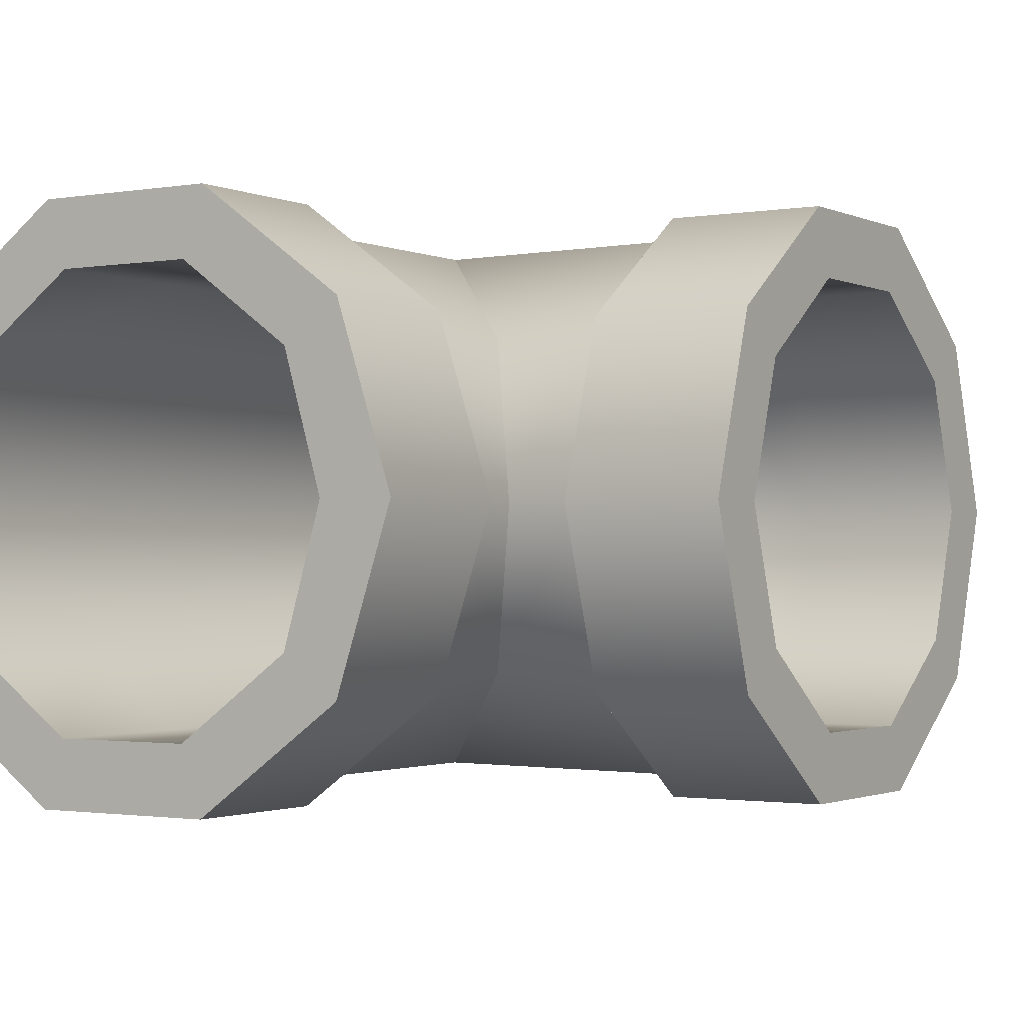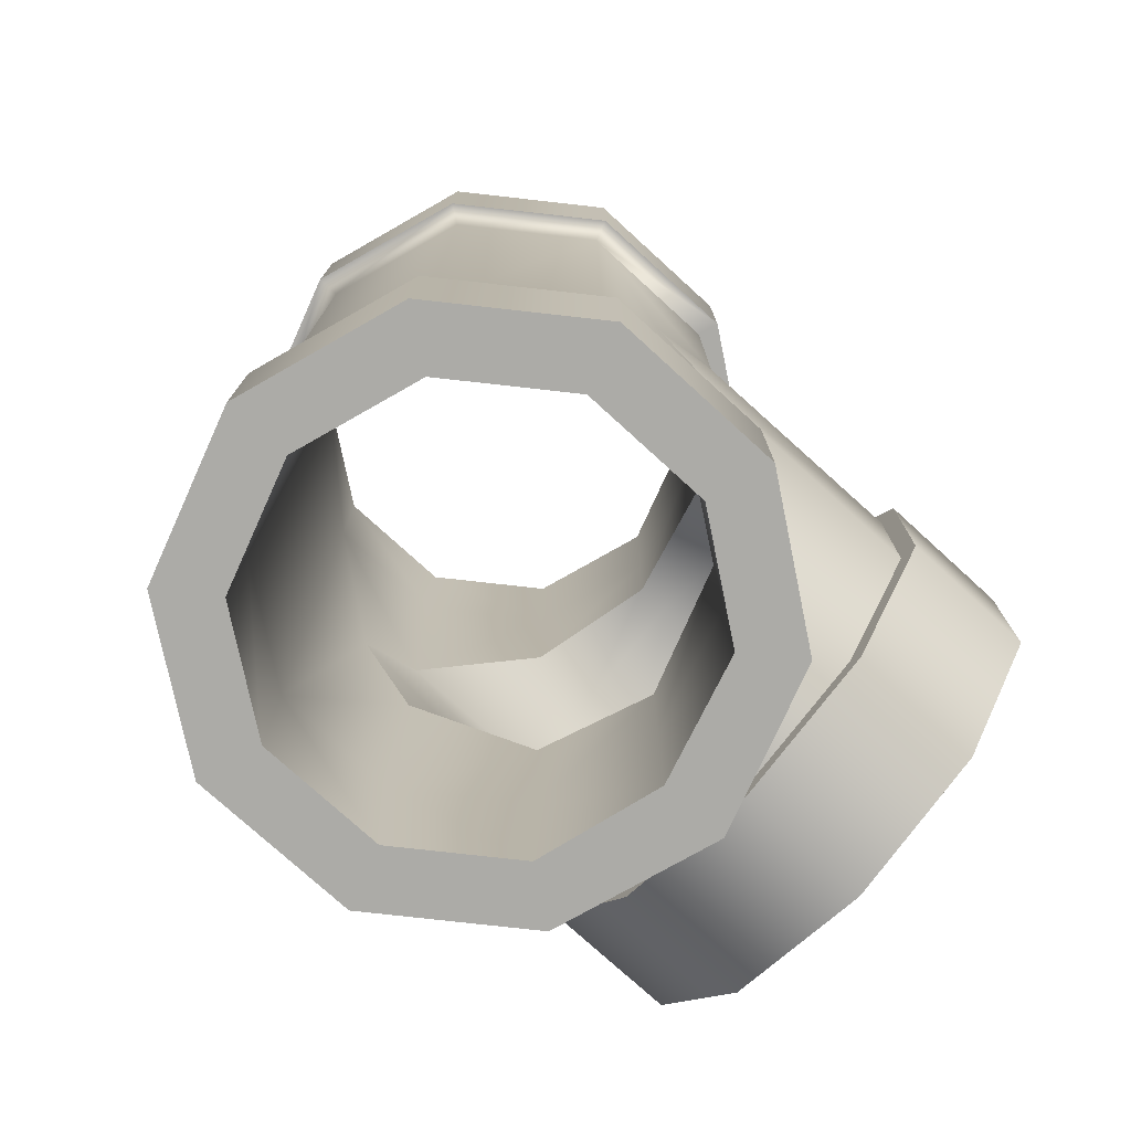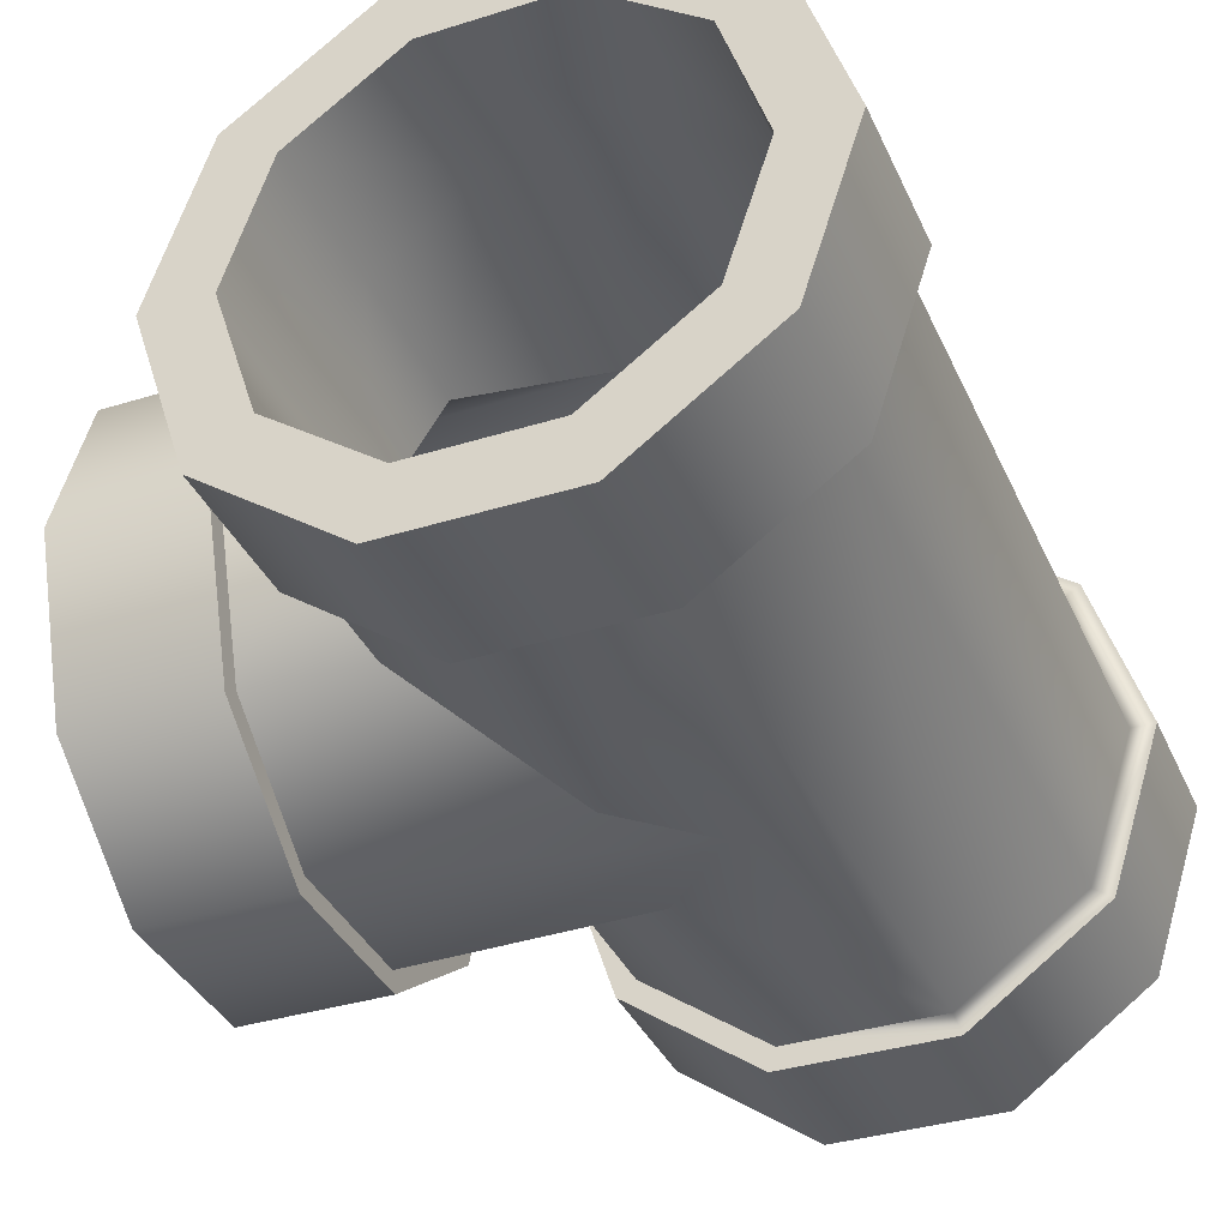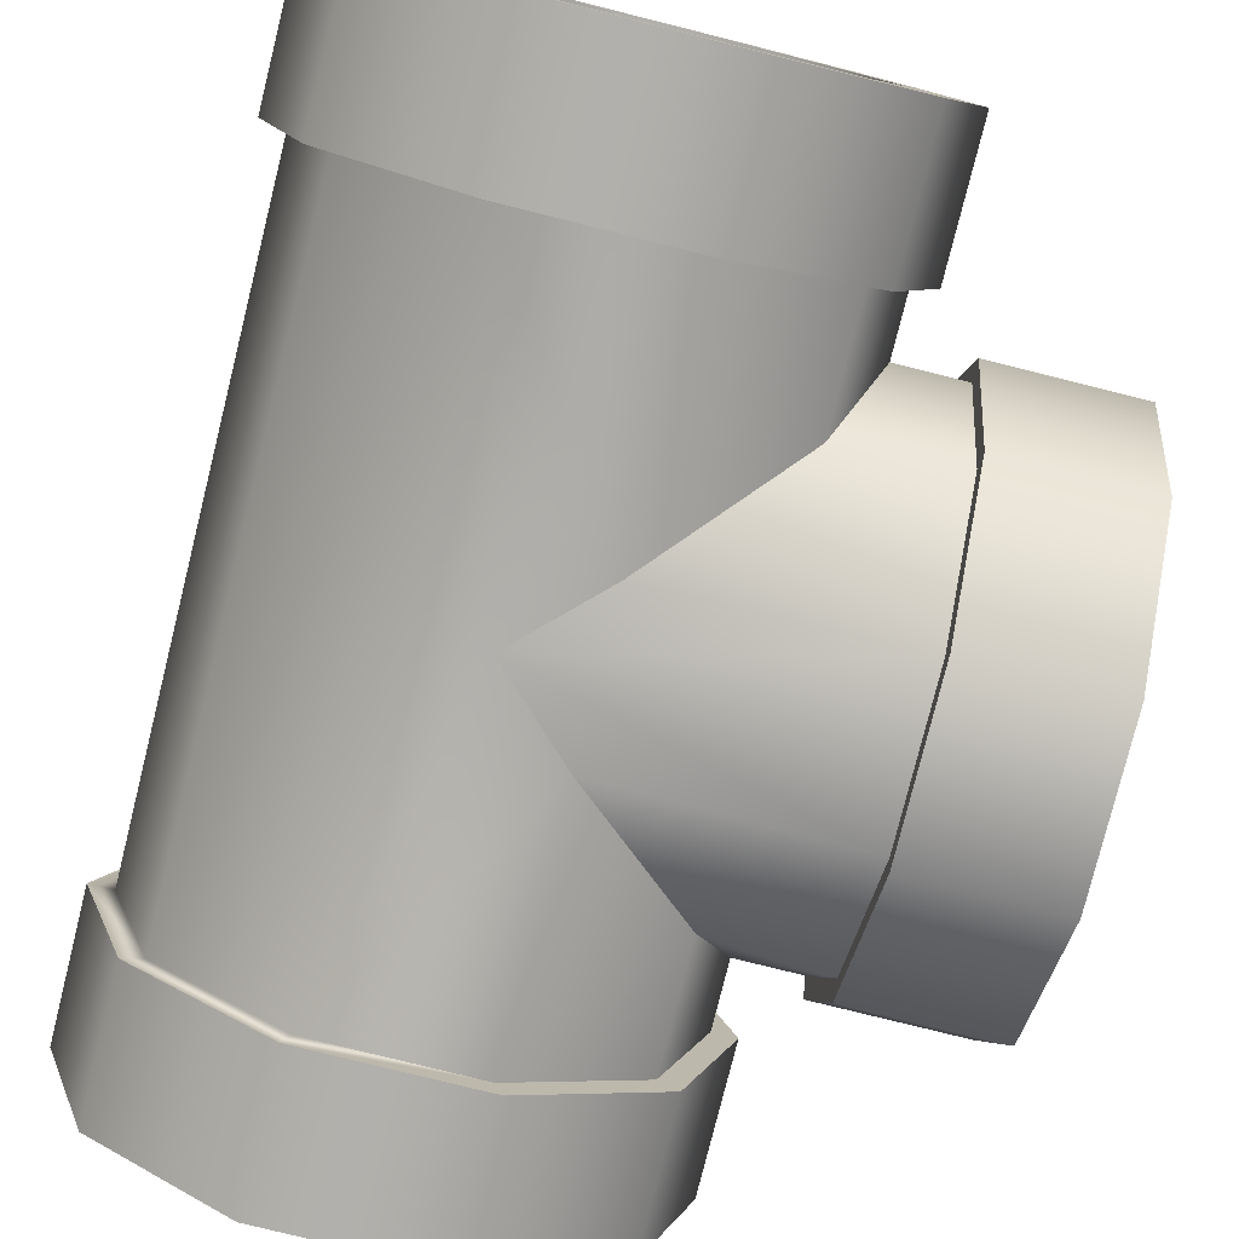
<metadata>
{"format":"obj","ext":"obj","renderer":"f3d","projection":"perspective","resolution":1024,"background":"white","views":[{"elev":-1.4,"azim":32.3,"up":"+Z"},{"elev":-76.2,"azim":-42.4,"up":"+Y"},{"elev":-36.3,"azim":-157.8,"up":"+Z"},{"elev":-78.6,"azim":-14.0,"up":"+Z"}]}
</metadata>
<code>
o model_1318
v 0.2176 0.7135 0.1593
v 0.342 0.7225 0.1604
v 0.342 0.7746 0
v 0.2693 0.7746 0
v 0.2693 0.7746 0
v 0.342 0.7746 0
v 0.342 0.7225 -0.1604
v 0.2176 0.7135 -0.1593
v 0.342 0.586 -0.2595
v 0.08204 0.5826 -0.2578
v -0.001721 0.5017 -0.2578
v 0.342 0.4174 -0.2595
v 0.08204 0.4208 -0.2578
v 0.26 0.3192 -0.1326
v 0.26 0.432 -0.2145
v 0.06848 0.4349 -0.2161
v 0.1821 0.3267 -0.1335
v 0.342 0.281 -0.1604
v 0.2176 0.29 -0.1593
v 0.06848 0.5686 0.2161
v 0.26 0.5714 0.2145
v 0.26 0.432 0.2145
v 0.06848 0.4349 0.2161
v -0.001721 0.5017 0.2131
v 0.26 0.3192 0.1326
v 0.1821 0.3267 0.1335
v 0.26 0.2761 0
v 0.2206 0.2853 0
v 0.26 0.5714 -0.2145
v 0.06848 0.5686 -0.2161
v -0.001721 0.5017 -0.2131
v 0.342 0.2289 0
v 0.2693 0.2289 0
v 0.2176 0.29 0.1593
v 0.342 0.281 0.1604
v 0.342 0.4174 0.2595
v 0.08204 0.4208 0.2578
v 0.342 0.586 0.2595
v 0.08204 0.5826 0.2578
v -0.001721 0.5017 0.2578
v 0.342 0.3192 -0.1326
v 0.342 0.432 -0.2145
v 0.342 0.5714 -0.2145
v 0.26 0.7273 0
v 0.26 0.6842 0.1326
v 0.1821 0.6768 0.1335
v 0.2224 0.7181 0
v 0.26 0.6842 -0.1326
v 0.26 0.7273 0
v 0.2224 0.7181 0
v 0.1821 0.6768 -0.1335
v 0.4983 0.2761 0
v 0.342 0.2761 0
v 0.342 0.3192 0.1326
v 0.4983 0.3192 0.1326
v 0.342 0.432 0.2145
v 0.4983 0.432 0.2145
v 0.342 0.5714 0.2145
v 0.4983 0.5714 0.2145
v 0.342 0.6842 0.1326
v 0.4983 0.6842 0.1326
v 0.342 0.7273 0
v 0.4983 0.7273 0
v 0.4983 0.7273 0
v 0.342 0.7273 0
v 0.342 0.6842 -0.1326
v 0.4983 0.6842 -0.1326
v 0.342 0.5714 -0.2145
v 0.4983 0.5714 -0.2145
v 0.342 0.432 -0.2145
v 0.4983 0.432 -0.2145
v 0.342 0.3192 -0.1326
v 0.4983 0.3192 -0.1326
v 0.342 0.2634 0.1732
v 0.342 0.2071 0
v 0.4983 0.2071 0
v 0.4983 0.2634 0.1732
v 0.4983 0.4107 0.2802
v 0.342 0.4107 0.2802
v 0.4983 0.5928 0.2802
v 0.342 0.5928 0.2802
v 0.4983 0.74 0.1732
v 0.342 0.74 0.1732
v 0.4983 0.7963 0
v 0.342 0.7963 0
v 0.342 0.7963 0
v 0.4983 0.7963 0
v 0.4983 0.74 -0.1732
v 0.342 0.74 -0.1732
v 0.4983 0.5928 -0.2802
v 0.342 0.5928 -0.2802
v 0.4983 0.4107 -0.2802
v 0.342 0.4107 -0.2802
v 0.4983 0.2634 -0.1732
v 0.342 0.2634 -0.1732
v 0.342 0.6842 -0.1326
v 0.342 0.7273 0
v 0.342 0.7273 0
v 0.342 0.6842 0.1326
v 0.342 0.2634 0.1732
v 0.342 0.4107 0.2802
v 0.342 0.4174 0.2595
v 0.342 0.281 0.1604
v 0.342 0.5928 0.2802
v 0.342 0.586 0.2595
v 0.342 0.74 0.1732
v 0.342 0.7225 0.1604
v 0.342 0.7963 0
v 0.342 0.7746 0
v 0.342 0.7963 0
v 0.342 0.74 -0.1732
v 0.342 0.7225 -0.1604
v 0.342 0.7746 0
v 0.342 0.5928 -0.2802
v 0.342 0.586 -0.2595
v 0.342 0.4107 -0.2802
v 0.342 0.4174 -0.2595
v 0.342 0.5714 0.2145
v 0.342 0.2634 -0.1732
v 0.342 0.281 -0.1604
v 0.342 0.3192 0.1326
v 0.342 0.2761 0
v 0.342 0.432 0.2145
v 0.342 0.2071 0
v 0.342 0.2289 0
v 0.4983 0.2071 0
v 0.4983 0.2761 0
v 0.4983 0.3192 0.1326
v 0.4983 0.2634 0.1732
v 0.4983 0.4107 0.2802
v 0.4983 0.432 0.2145
v 0.4983 0.5928 0.2802
v 0.4983 0.5714 0.2145
v 0.4983 0.74 0.1732
v 0.4983 0.6842 0.1326
v 0.4983 0.7963 0
v 0.4983 0.7273 0
v 0.4983 0.74 -0.1732
v 0.4983 0.7963 0
v 0.4983 0.7273 0
v 0.4983 0.6842 -0.1326
v 0.4983 0.5928 -0.2802
v 0.4983 0.5714 -0.2145
v 0.4983 0.4107 -0.2802
v 0.4983 0.432 -0.2145
v 0.4983 0.2634 -0.1732
v 0.4983 0.3192 -0.1326
v 0.1821 0.158 -0.1335
v 0.1821 0.001721 -0.1335
v 0.2206 0.001721 0
v 0.2206 0.158 0
v 0.06848 0.158 -0.2161
v 0.06848 0.001721 -0.2161
v -0.07193 0.158 -0.2161
v -0.07193 0.001721 -0.2161
v -0.1855 0.158 -0.1335
v -0.1855 0.001721 -0.1335
v -0.2289 0.158 0
v -0.2289 0.001721 0
v -0.2289 0.001721 0
v -0.2289 0.158 0
v -0.1855 0.158 0.1335
v -0.1855 0.001721 0.1335
v -0.07193 0.158 0.2161
v -0.07193 0.001721 0.2161
v 0.06848 0.158 0.2161
v 0.06848 0.001721 0.2161
v 0.1821 0.158 0.1335
v 0.1821 0.001721 0.1335
v 0.2383 0.158 -0.1744
v 0.295 0.158 0
v 0.295 0.001721 0
v 0.2383 0.001721 -0.1744
v 0.08996 0.158 -0.2822
v 0.08996 0.001721 -0.2822
v -0.0934 0.158 -0.2822
v -0.0934 0.001721 -0.2822
v -0.2417 0.158 -0.1744
v -0.2417 0.001721 -0.1744
v -0.2984 0.158 0
v -0.2984 0.001721 0
v -0.2417 0.158 0.1744
v -0.2984 0.158 0
v -0.2984 0.001721 0
v -0.2417 0.001721 0.1744
v -0.0934 0.158 0.2822
v -0.0934 0.001721 0.2822
v 0.08996 0.158 0.2822
v 0.08996 0.001721 0.2822
v 0.2383 0.158 0.1744
v 0.2383 0.001721 0.1744
v 0.2255 1.002 0
v 0.2255 0.8455 0
v 0.1821 0.8455 0.1335
v 0.1821 1.002 0.1335
v 0.06848 0.8455 0.2161
v 0.06848 1.002 0.2161
v -0.07193 0.8455 0.2161
v -0.07193 1.002 0.2161
v -0.1855 0.8455 0.1335
v -0.1855 1.002 0.1335
v -0.2289 0.8455 0
v -0.2289 1.002 0
v -0.2289 1.002 0
v -0.2289 0.8455 0
v -0.1855 0.8455 -0.1335
v -0.1855 1.002 -0.1335
v -0.07193 0.8455 -0.2161
v -0.07193 1.002 -0.2161
v 0.06848 0.8455 -0.2161
v 0.06848 1.002 -0.2161
v 0.1821 0.8455 -0.1335
v 0.1821 1.002 -0.1335
v 0.2383 0.8455 0.1744
v 0.295 0.8455 0
v 0.295 1.002 0
v 0.2383 1.002 0.1744
v 0.08996 1.002 0.2822
v 0.08996 0.8455 0.2822
v -0.0934 1.002 0.2822
v -0.0934 0.8455 0.2822
v -0.2417 1.002 0.1744
v -0.2417 0.8455 0.1744
v -0.2984 1.002 0
v -0.2984 0.8455 0
v -0.2984 0.8455 0
v -0.2984 1.002 0
v -0.2417 1.002 -0.1744
v -0.2417 0.8455 -0.1744
v -0.0934 1.002 -0.2822
v -0.0934 0.8455 -0.2822
v 0.08996 1.002 -0.2822
v 0.08996 0.8455 -0.2822
v 0.2383 1.002 -0.1744
v 0.2383 0.8455 -0.1744
v 0.2693 0.158 0
v 0.295 0.158 0
v 0.2383 0.158 -0.1744
v 0.2176 0.158 -0.1593
v 0.2176 0.158 0.1593
v 0.2383 0.158 0.1744
v 0.08204 0.158 0.2578
v 0.08996 0.158 0.2822
v -0.08548 0.158 0.2578
v -0.0934 0.158 0.2822
v -0.221 0.158 0.1593
v -0.2417 0.158 0.1744
v -0.2728 0.158 0
v -0.2984 0.158 0
v -0.2984 0.158 0
v -0.2728 0.158 0
v -0.221 0.158 -0.1593
v -0.2417 0.158 -0.1744
v -0.08548 0.158 -0.2578
v -0.0934 0.158 -0.2822
v 0.08204 0.158 -0.2578
v 0.08996 0.158 -0.2822
v 0.295 0.001721 0
v 0.2206 0.001721 0
v 0.1821 0.001721 -0.1335
v 0.2383 0.001721 -0.1744
v 0.06848 0.001721 -0.2161
v 0.08996 0.001721 -0.2822
v -0.07193 0.001721 -0.2161
v -0.0934 0.001721 -0.2822
v -0.1855 0.001721 -0.1335
v -0.2417 0.001721 -0.1744
v -0.2289 0.001721 0
v -0.2984 0.001721 0
v -0.2984 0.001721 0
v -0.2289 0.001721 0
v -0.1855 0.001721 0.1335
v -0.2417 0.001721 0.1744
v -0.07193 0.001721 0.2161
v -0.0934 0.001721 0.2822
v 0.06848 0.001721 0.2161
v 0.08996 0.001721 0.2822
v 0.1821 0.001721 0.1335
v 0.2383 0.001721 0.1744
v 0.295 1.002 0
v 0.2255 1.002 0
v 0.1821 1.002 0.1335
v 0.2383 1.002 0.1744
v 0.08996 1.002 0.2822
v 0.06848 1.002 0.2161
v -0.0934 1.002 0.2822
v -0.07193 1.002 0.2161
v -0.2417 1.002 0.1744
v -0.1855 1.002 0.1335
v -0.2984 1.002 0
v -0.2289 1.002 0
v -0.2417 1.002 -0.1744
v -0.2984 1.002 0
v -0.2289 1.002 0
v -0.1855 1.002 -0.1335
v -0.0934 1.002 -0.2822
v -0.07193 1.002 -0.2161
v 0.08996 1.002 -0.2822
v 0.06848 1.002 -0.2161
v 0.2383 1.002 -0.1744
v 0.1821 1.002 -0.1335
v 0.2693 0.8455 0
v 0.295 0.8455 0
v 0.2383 0.8455 0.1744
v 0.2176 0.8455 0.1593
v 0.2383 0.8455 -0.1744
v 0.2176 0.8455 -0.1593
v 0.08996 0.8455 -0.2822
v 0.08204 0.8455 -0.2578
v -0.0934 0.8455 -0.2822
v -0.08548 0.8455 -0.2578
v -0.2417 0.8455 -0.1744
v -0.221 0.8455 -0.1593
v -0.2984 0.8455 0
v -0.2728 0.8455 0
v -0.2417 0.8455 0.1744
v -0.2984 0.8455 0
v -0.2728 0.8455 0
v -0.221 0.8455 0.1593
v -0.0934 0.8455 0.2822
v -0.08548 0.8455 0.2578
v 0.08996 0.8455 0.2822
v 0.08204 0.8455 0.2578
v 0.2255 0.8455 0
v 0.1821 0.8455 -0.1335
v 0.1821 0.6768 -0.1335
v 0.2224 0.7181 0
v 0.06848 0.158 -0.2161
v 0.1821 0.158 -0.1335
v 0.1821 0.3267 -0.1335
v 0.06848 0.4349 -0.2161
v 0.1821 0.8455 0.1335
v 0.1821 0.6768 0.1335
v -0.07193 0.158 -0.2161
v -0.001721 0.5017 -0.2131
v -0.07193 0.8455 -0.2161
v 0.06848 0.8455 0.2161
v 0.06848 0.5686 0.2161
v -0.1855 0.158 -0.1335
v -0.1855 0.8455 -0.1335
v -0.07193 0.8455 0.2161
v -0.001721 0.5017 0.2131
v -0.07193 0.158 0.2161
v -0.2289 0.158 0
v -0.2289 0.8455 0
v -0.1855 0.8455 0.1335
v -0.1855 0.158 0.1335
v -0.2289 0.158 0
v -0.2289 0.8455 0
v -0.221 0.158 0.1593
v -0.08548 0.158 0.2578
v -0.08548 0.8455 0.2578
v -0.221 0.8455 0.1593
v -0.001721 0.5017 0.2578
v 0.08204 0.158 0.2578
v 0.2176 0.158 0.1593
v 0.2176 0.29 0.1593
v 0.08204 0.4208 0.2578
v 0.2693 0.8455 0
v 0.2176 0.8455 0.1593
v 0.2176 0.7135 0.1593
v 0.2693 0.7746 0
v 0.2693 0.158 0
v 0.2176 0.158 -0.1593
v 0.2176 0.29 -0.1593
v 0.2693 0.2289 0
v 0.08204 0.158 -0.2578
v 0.08204 0.4208 -0.2578
v -0.08548 0.158 -0.2578
v -0.221 0.158 -0.1593
v -0.221 0.8455 -0.1593
v -0.08548 0.8455 -0.2578
v -0.2728 0.158 0
v -0.2728 0.8455 0
v -0.2728 0.158 0
v -0.2728 0.8455 0
v -0.001721 0.5017 -0.2578
v 0.08204 0.8455 -0.2578
v 0.2176 0.8455 -0.1593
v 0.2176 0.7135 -0.1593
v 0.08204 0.5826 -0.2578
v 0.08204 0.8455 0.2578
v 0.08204 0.5826 0.2578
v 0.06848 0.158 0.2161
v 0.06848 0.4349 0.2161
v 0.1821 0.158 0.1335
v 0.1821 0.3267 0.1335
v 0.06848 0.8455 -0.2161
v 0.06848 0.5686 -0.2161
v 0.2206 0.158 0
v 0.2206 0.2853 0
g surface_000
f 375 353 376
f 375 350 353
f 350 352 353
f 350 351 352
f 351 354 352
f 354 383 352
f 382 352 383
f 360 382 383
f 360 383 361
f 359 360 361
f 354 351 358
f 355 358 351
f 355 357 358
f 355 356 357
f 356 366 357
f 356 363 366
f 363 365 366
f 363 364 365
f 364 368 365
f 364 367 368
f 367 369 368
f 368 369 377
f 372 377 369
f 381 377 372
f 378 381 372
f 378 380 381
f 378 379 380
f 379 362 380
f 369 371 372
f 369 370 371
f 370 374 371
f 370 373 374
f 379 359 362
f 359 361 362
f 347 348 349
f 347 349 346
f 346 343 347
f 346 341 343
f 341 342 343
f 385 343 342
f 384 343 385
f 386 384 385
f 386 385 387
f 390 386 387
f 338 342 341
f 337 338 341
f 337 333 338
f 337 332 333
f 332 327 333
f 332 324 327
f 324 326 327
f 324 325 326
f 325 389 326
f 325 388 389
f 388 336 389
f 389 336 335
f 334 335 336
f 331 335 334
f 328 331 334
f 328 330 331
f 328 329 330
f 329 391 330
f 339 334 336
f 339 336 340
f 344 339 340
f 344 340 345
f 329 390 391
f 390 387 391
f 316 317 318
f 316 318 319
f 320 316 319
f 320 319 321
f 322 320 321
f 322 321 323
f 304 322 323
f 304 323 305
f 302 304 305
f 302 303 304
f 306 303 302
f 306 302 307
f 308 306 307
f 308 307 309
f 310 308 309
f 310 309 311
f 312 310 311
f 312 311 313
f 314 312 313
f 314 313 315
f 292 293 294
f 292 294 295
f 296 292 295
f 296 295 297
f 298 296 297
f 298 297 299
f 300 298 299
f 300 299 301
f 280 300 301
f 280 301 281
f 280 281 282
f 280 282 283
f 284 283 282
f 284 282 285
f 286 284 285
f 286 285 287
f 288 286 287
f 288 287 289
f 290 288 289
f 290 289 291
f 270 271 272
f 270 272 273
f 273 272 274
f 273 274 275
f 275 274 276
f 275 276 277
f 277 276 278
f 277 278 279
f 279 278 259
f 279 259 258
f 258 259 260
f 258 260 261
f 261 260 262
f 261 262 263
f 263 262 264
f 263 264 265
f 265 264 266
f 265 266 267
f 267 266 268
f 267 268 269
f 250 251 252
f 250 252 253
f 253 252 254
f 253 254 255
f 255 254 256
f 255 256 257
f 257 256 239
f 257 239 238
f 236 238 239
f 236 237 238
f 237 236 240
f 237 240 241
f 241 240 242
f 241 242 243
f 243 242 244
f 243 244 245
f 245 244 246
f 245 246 247
f 247 246 248
f 247 248 249
f 226 227 228
f 226 228 229
f 229 228 230
f 229 230 231
f 231 230 232
f 231 232 233
f 233 232 234
f 233 234 235
f 235 234 216
f 235 216 215
f 214 215 216
f 214 216 217
f 214 217 218
f 214 218 219
f 219 218 220
f 219 220 221
f 221 220 222
f 221 222 223
f 223 222 224
f 223 224 225
f 204 205 206
f 204 206 207
f 207 206 208
f 207 208 209
f 209 208 210
f 209 210 211
f 211 210 212
f 211 212 213
f 213 212 193
f 213 193 192
f 192 193 194
f 192 194 195
f 195 194 196
f 195 196 197
f 197 196 198
f 197 198 199
f 199 198 200
f 199 200 201
f 201 200 202
f 201 202 203
f 182 183 184
f 182 184 185
f 186 182 185
f 186 185 187
f 188 186 187
f 188 187 189
f 190 188 189
f 190 189 191
f 171 190 191
f 171 191 172
f 170 171 172
f 170 172 173
f 174 170 173
f 174 173 175
f 176 174 175
f 176 175 177
f 178 176 177
f 178 177 179
f 180 178 179
f 180 179 181
f 160 161 162
f 160 162 163
f 163 162 164
f 163 164 165
f 165 164 166
f 165 166 167
f 167 166 168
f 167 168 169
f 169 168 151
f 169 151 150
f 148 150 151
f 148 149 150
f 149 148 152
f 149 152 153
f 153 152 154
f 153 154 155
f 155 154 156
f 155 156 157
f 157 156 158
f 157 158 159
f 138 139 140
f 138 140 141
f 142 138 141
f 142 141 143
f 144 142 143
f 144 143 145
f 146 144 145
f 146 145 147
f 126 146 147
f 126 147 127
f 126 127 128
f 126 128 129
f 130 129 128
f 130 128 131
f 132 130 131
f 132 131 133
f 134 132 133
f 134 133 135
f 136 134 135
f 136 135 137
f 110 112 113
f 110 111 112
f 111 115 112
f 111 114 115
f 114 117 115
f 114 116 117
f 116 120 117
f 116 119 120
f 119 125 120
f 119 124 125
f 125 124 100
f 125 100 103
f 100 102 103
f 100 101 102
f 101 105 102
f 101 104 105
f 104 107 105
f 104 106 107
f 106 109 107
f 106 108 109
f 96 97 49
f 96 49 48
f 43 96 48
f 43 48 29
f 42 43 29
f 42 29 15
f 41 42 15
f 48 49 50
f 48 50 51
f 29 48 51
f 29 51 30
f 15 29 30
f 15 30 31
f 15 31 16
f 14 15 16
f 41 15 14
f 122 41 14
f 122 14 27
f 121 122 27
f 121 27 25
f 123 121 25
f 14 16 17
f 27 14 17
f 27 17 28
f 25 27 28
f 25 28 26
f 22 25 26
f 123 25 22
f 118 123 22
f 118 22 21
f 99 118 21
f 99 21 45
f 98 99 45
f 98 45 44
f 22 26 23
f 20 22 23
f 20 21 22
f 45 21 20
f 45 20 46
f 44 45 46
f 44 46 47
f 20 23 24
f 86 87 88
f 86 88 89
f 89 88 90
f 89 90 91
f 91 90 92
f 91 92 93
f 93 92 94
f 93 94 95
f 95 94 76
f 95 76 75
f 74 75 76
f 74 76 77
f 74 77 78
f 74 78 79
f 79 78 80
f 79 80 81
f 81 80 82
f 81 82 83
f 83 82 84
f 83 84 85
f 64 65 66
f 64 66 67
f 67 66 68
f 67 68 69
f 69 68 70
f 69 70 71
f 71 70 72
f 71 72 73
f 73 72 53
f 73 53 52
f 52 53 54
f 52 54 55
f 55 54 56
f 55 56 57
f 57 56 58
f 57 58 59
f 59 58 60
f 59 60 61
f 61 60 62
f 61 62 63
f 37 39 40
f 37 38 39
f 39 38 2
f 39 2 1
f 1 2 3
f 1 3 4
f 37 36 38
f 34 36 37
f 34 35 36
f 33 35 34
f 33 32 35
f 19 32 33
f 19 18 32
f 13 18 19
f 13 12 18
f 11 12 13
f 11 9 12
f 11 10 9
f 8 9 10
f 8 7 9
f 5 7 8
f 5 6 7

</code>
